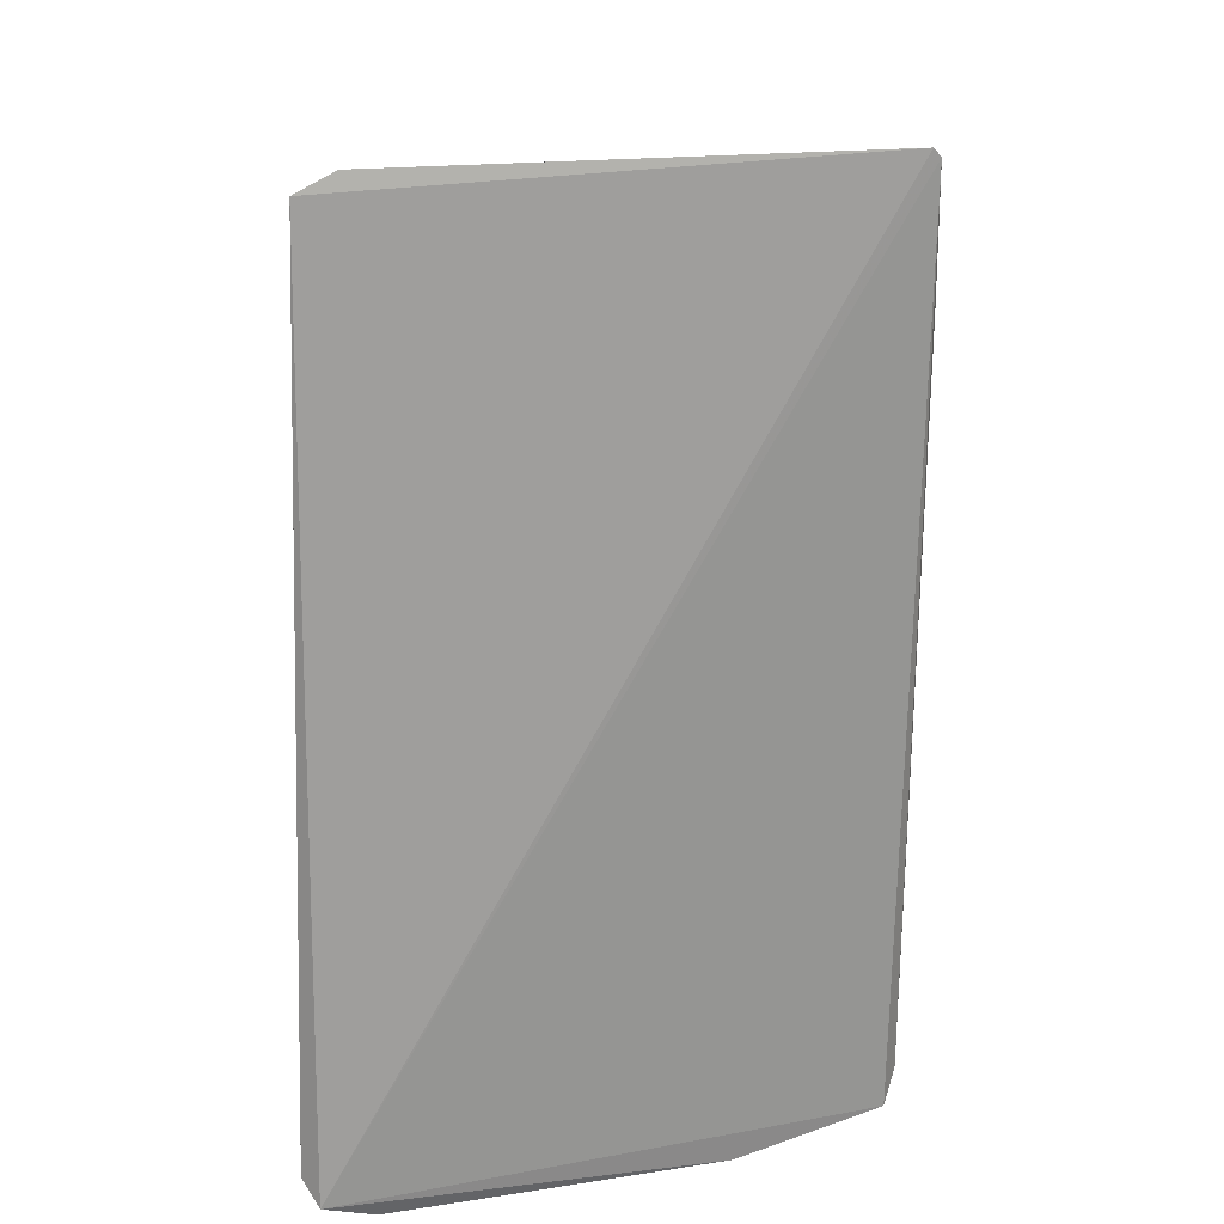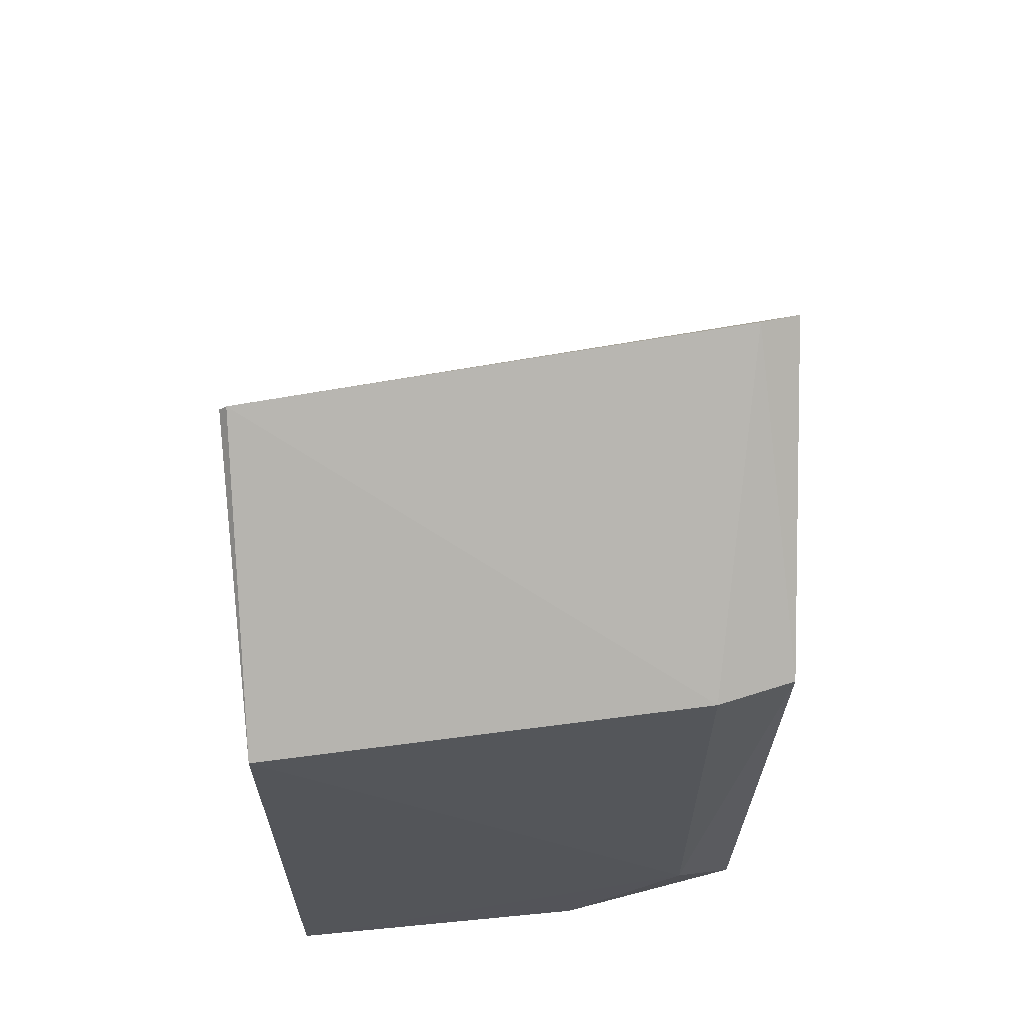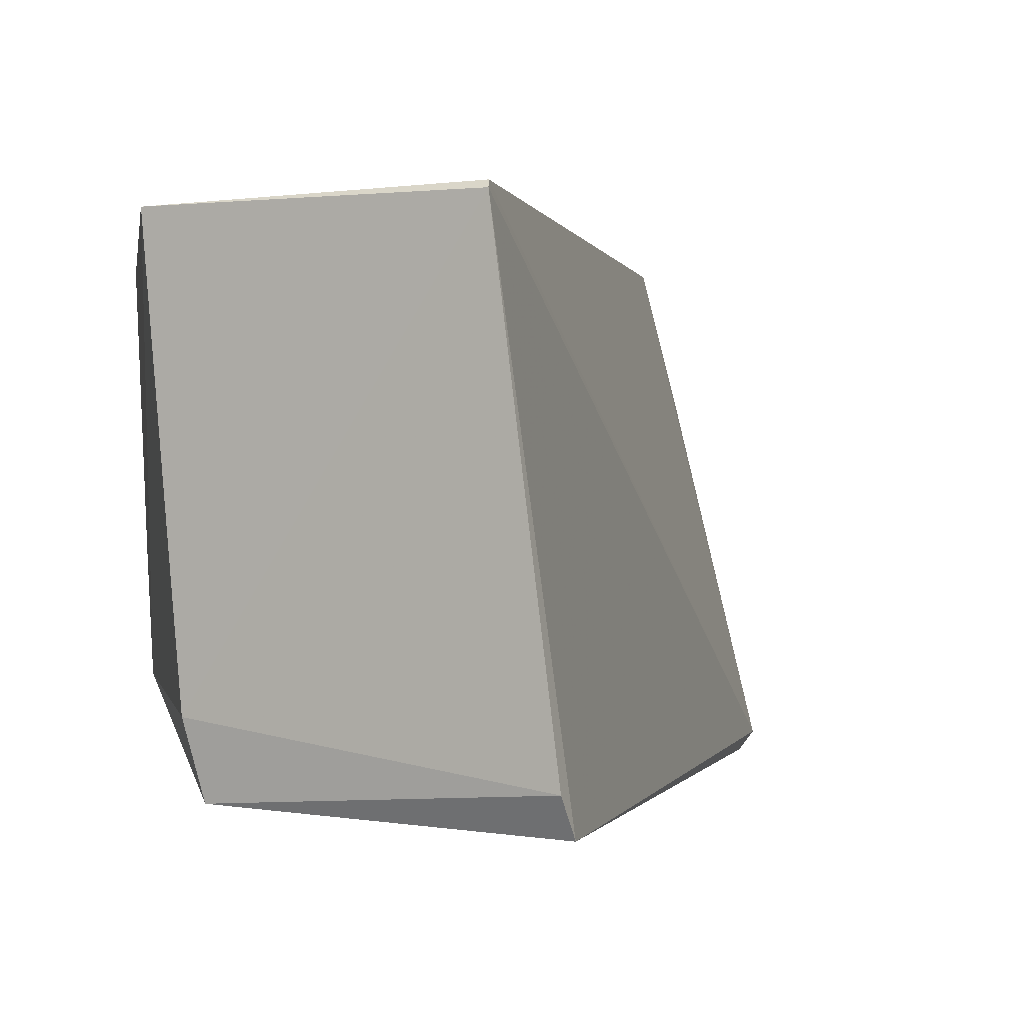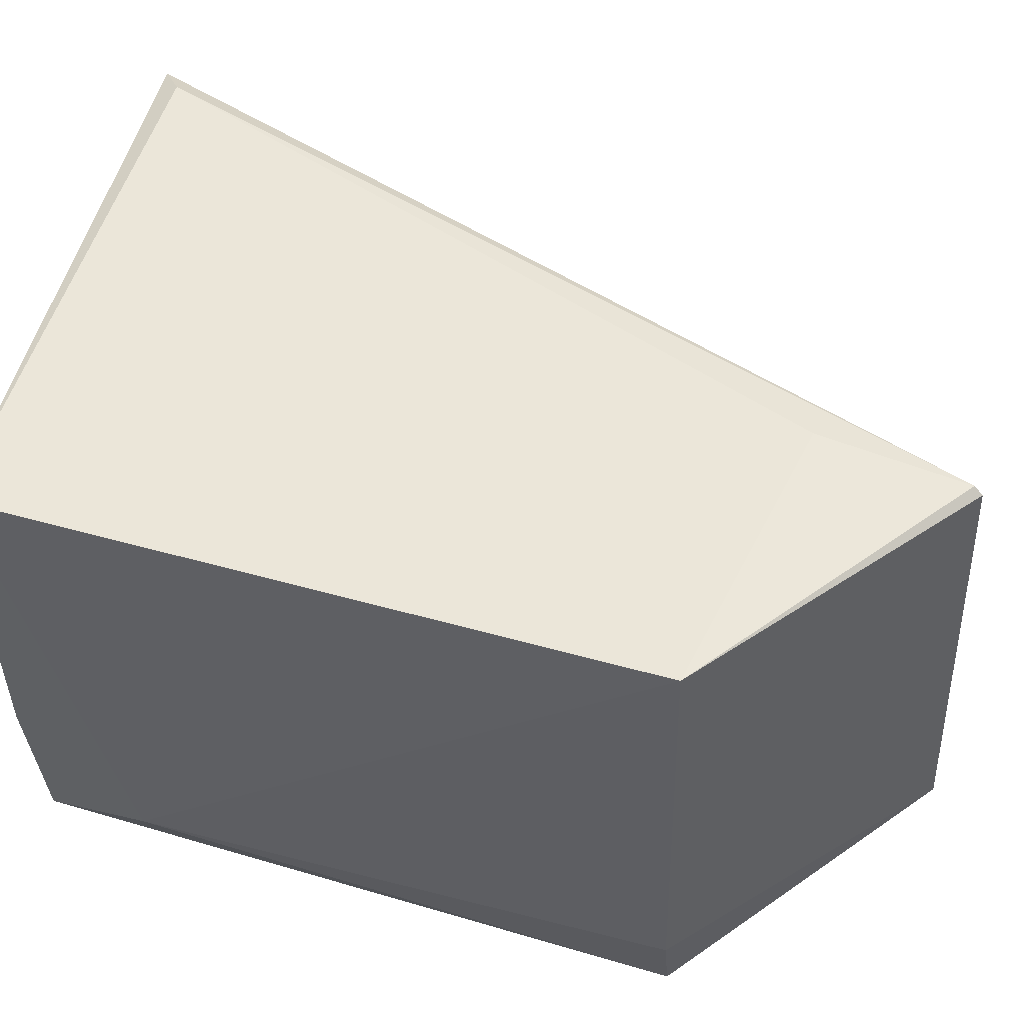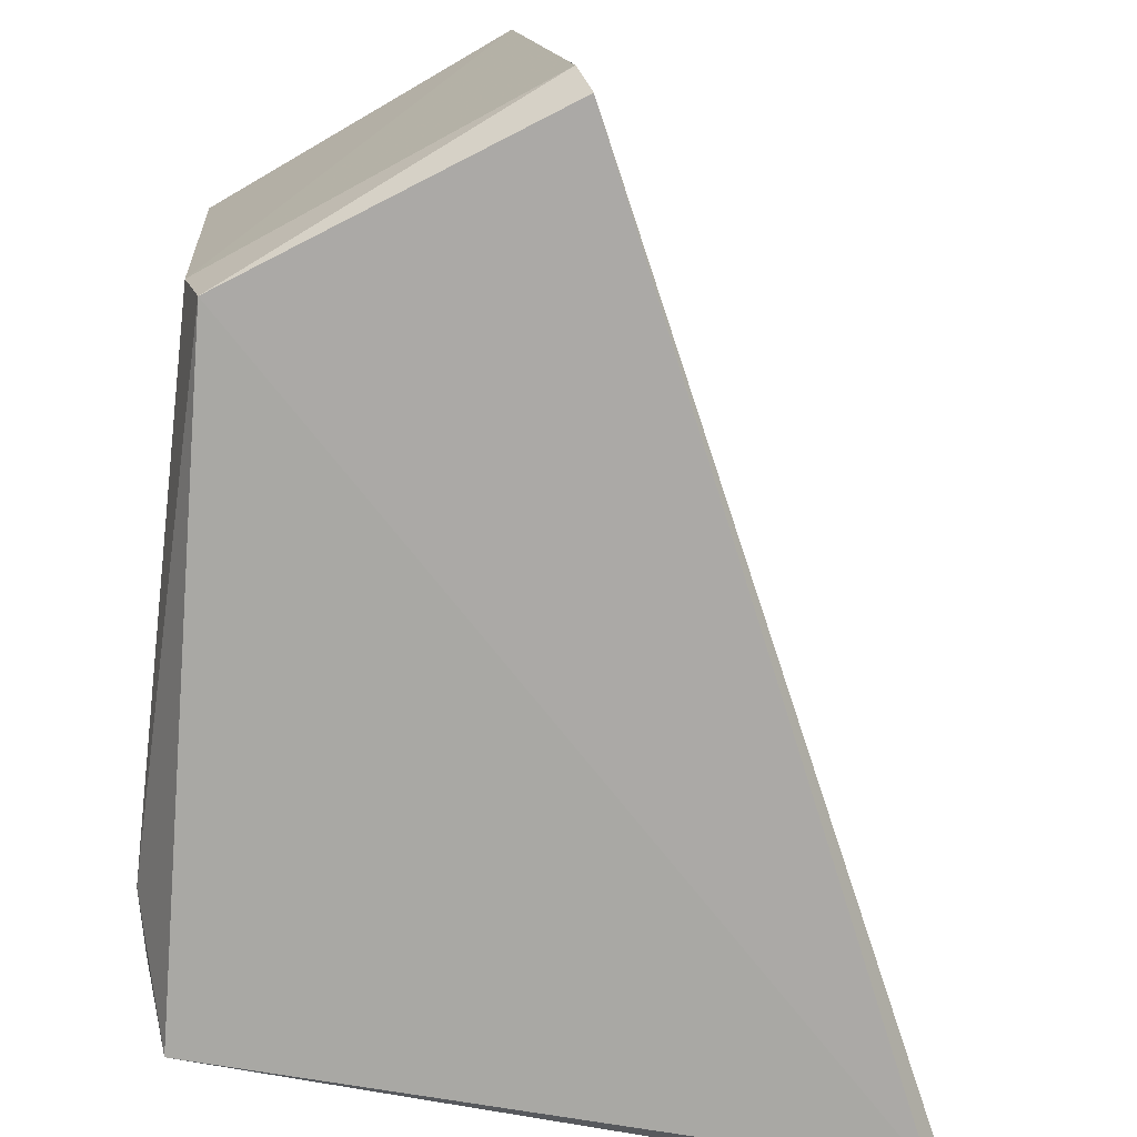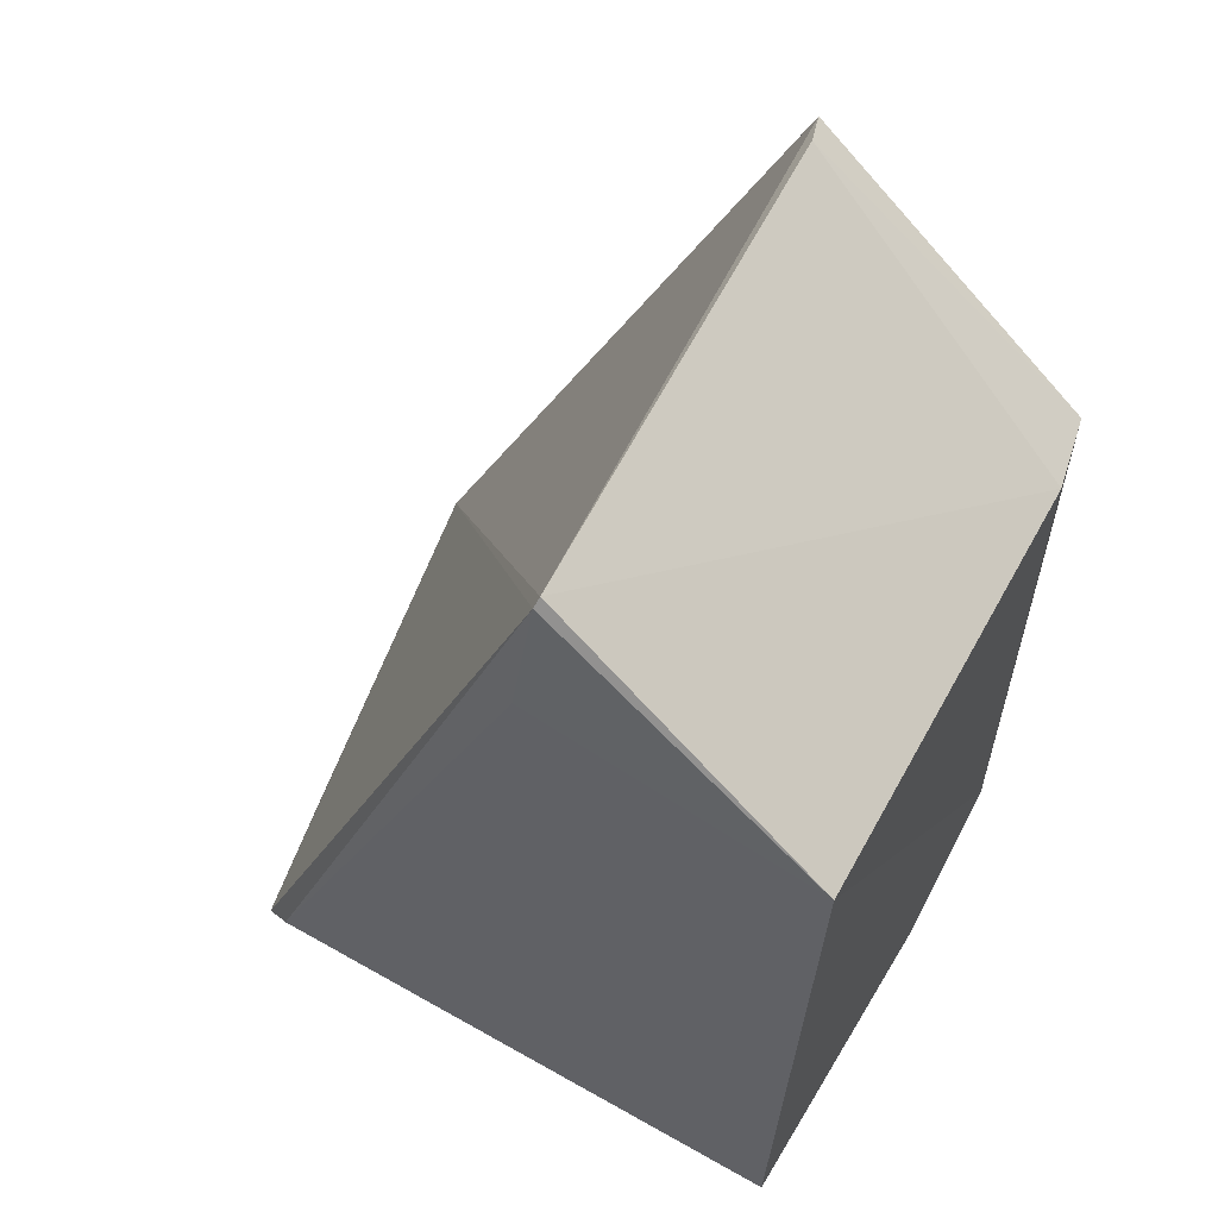
<metadata>
{"format":"obj","ext":"obj","renderer":"f3d","projection":"perspective","resolution":1024,"background":"white","views":[{"elev":45.0,"azim":91.8,"up":"+Z"},{"elev":62.4,"azim":-93.1,"up":"+Z"},{"elev":0.4,"azim":-11.6,"up":"+Y"},{"elev":47.4,"azim":-74.7,"up":"+Y"},{"elev":-76.0,"azim":-7.3,"up":"+Y"},{"elev":56.6,"azim":-147.2,"up":"+Z"}]}
</metadata>
<code>
v -0.2511 -0.2667 -0.1562
v -0.1564 -0.2657 -0.3537
v -0.2677 -0.1432 -0.1563
v -0.3291 -0.1448 -0.201
v -0.309 -0.2613 -0.3484
v -0.1869 -0.1437 -0.3537
v -0.2548 -0.2576 -0.1525
v -0.2681 -0.1449 -0.1544
v -0.1615 -0.2701 -0.3493
v -0.3165 -0.2633 -0.201
v -0.1937 -0.1413 -0.3487
v -0.1763 -0.1769 -0.3606
v -0.3211 -0.2459 -0.201
v -0.2631 -0.142 -0.1892
v -0.3217 -0.1455 -0.348
v -0.1587 -0.2537 -0.3588
v -0.3192 -0.2455 -0.3207
v -0.3189 -0.2172 -0.3468
f 6 3 2
f 8 1 2
f 8 2 3
f 8 7 1
f 8 3 4
f 9 5 2
f 9 2 1
f 10 1 7
f 10 9 1
f 10 5 9
f 11 3 6
f 12 6 2
f 13 8 4
f 13 7 8
f 13 10 7
f 14 4 3
f 14 3 11
f 15 11 6
f 15 14 11
f 15 4 14
f 15 12 5
f 15 6 12
f 16 12 2
f 16 2 5
f 16 5 12
f 17 5 10
f 17 10 13
f 17 13 4
f 17 4 15
f 18 17 15
f 18 15 5
f 18 5 17

</code>
